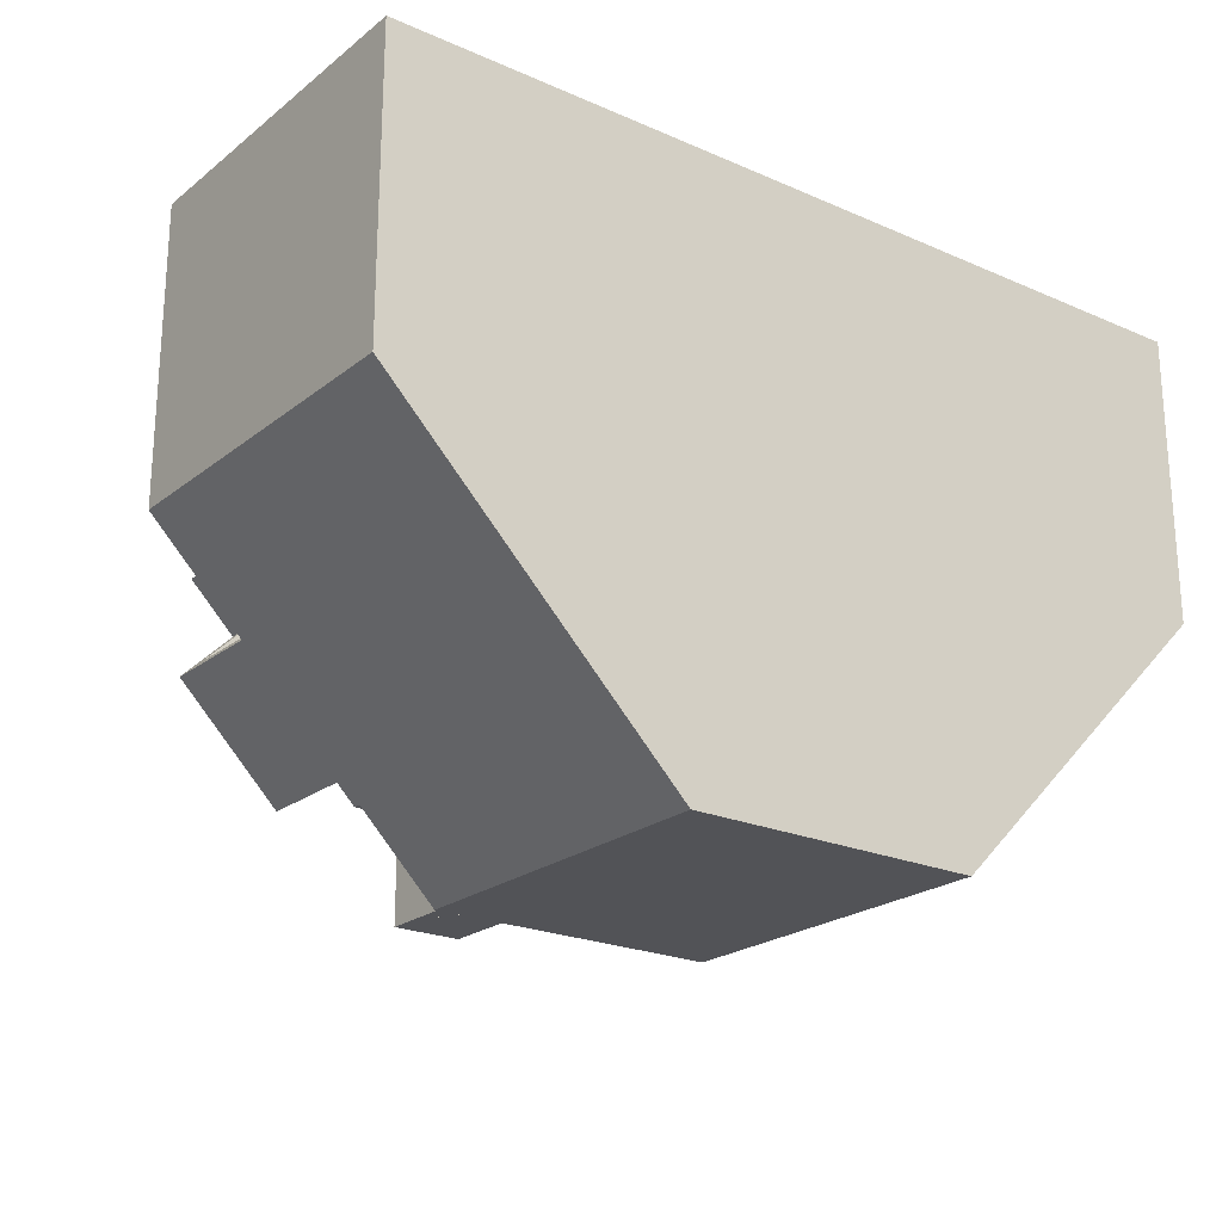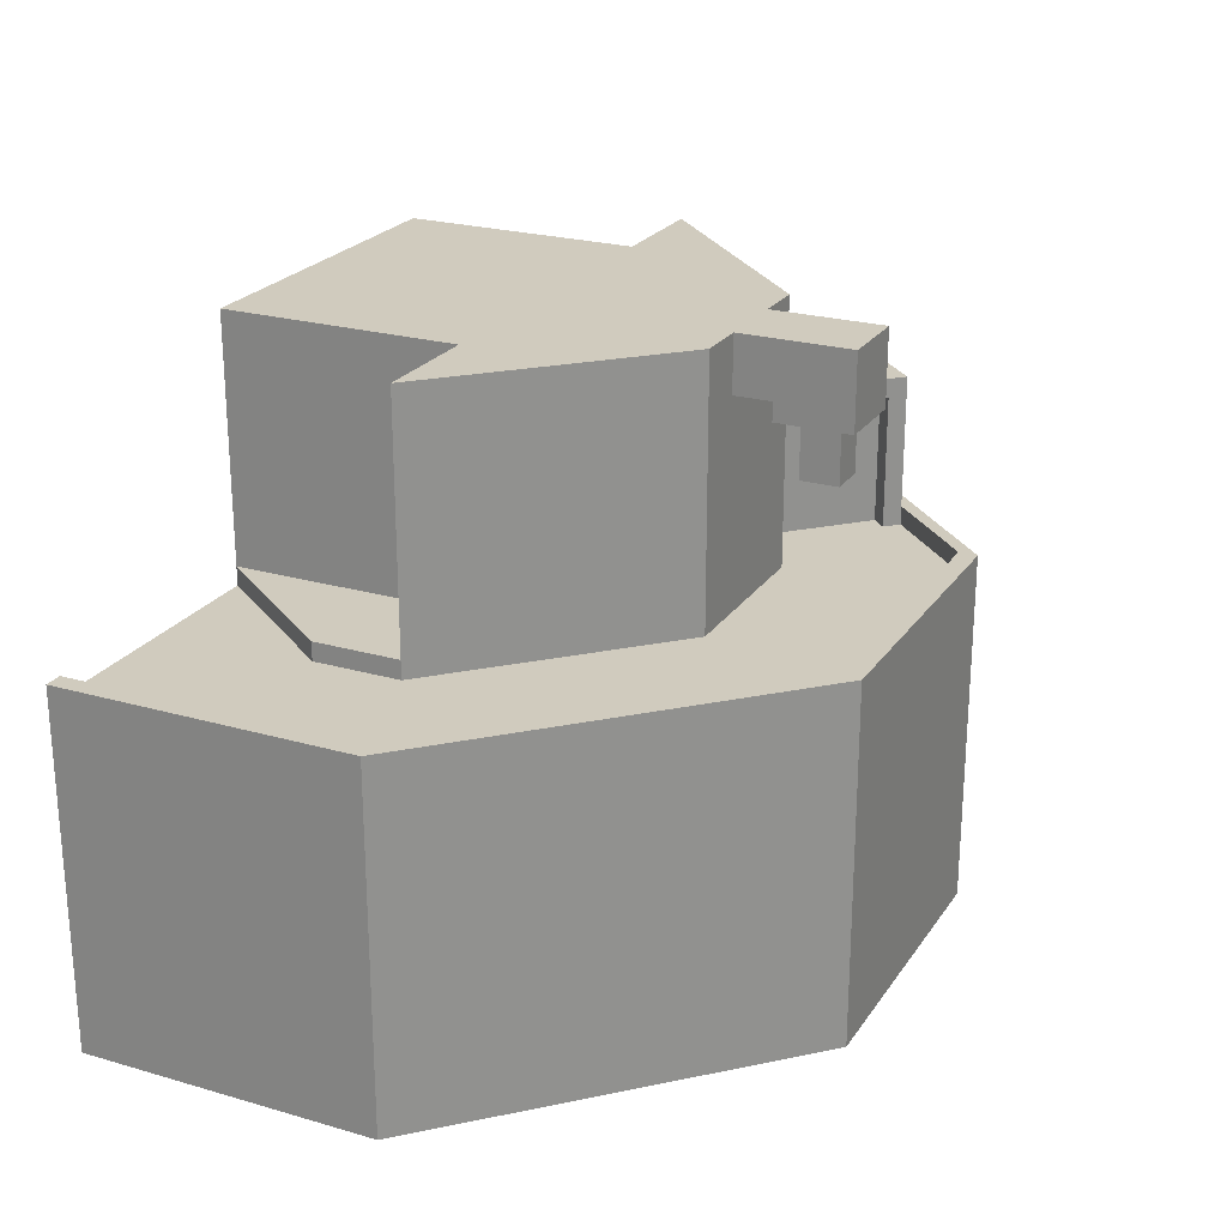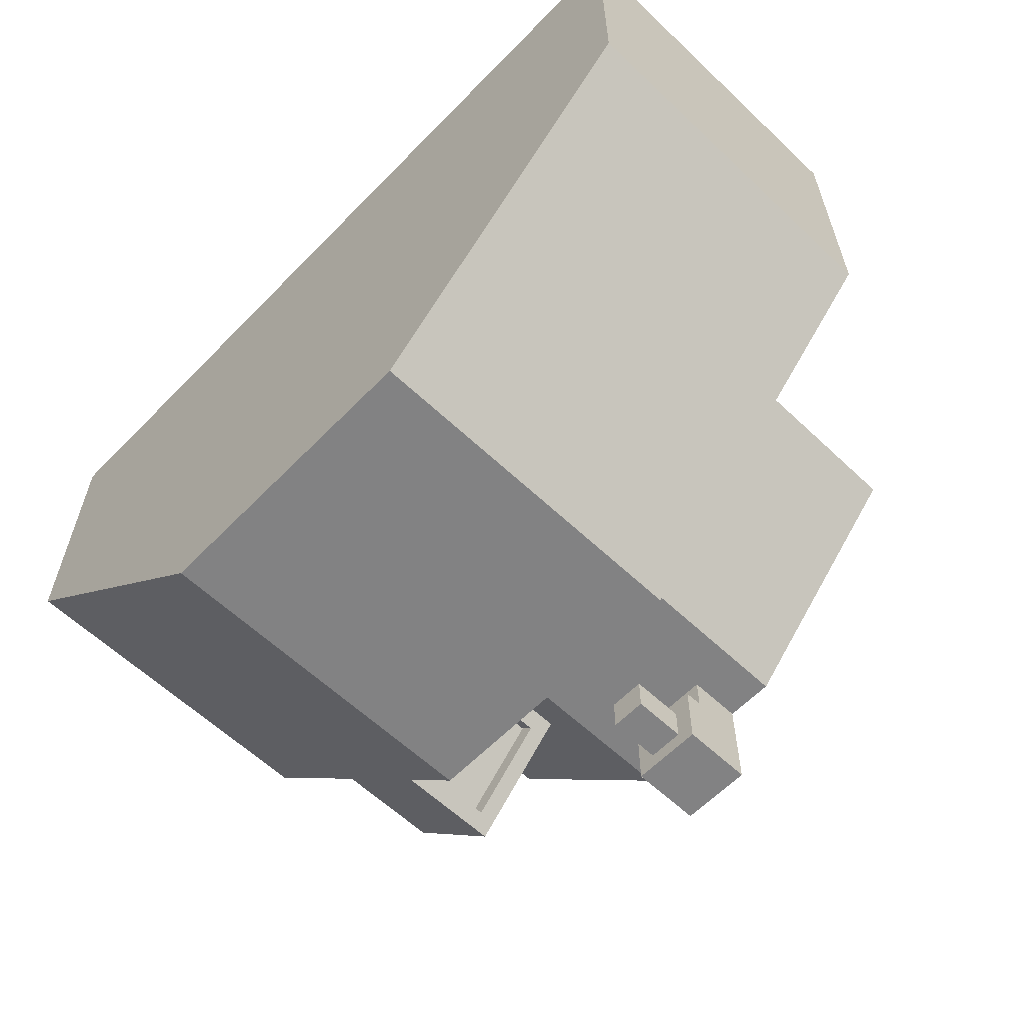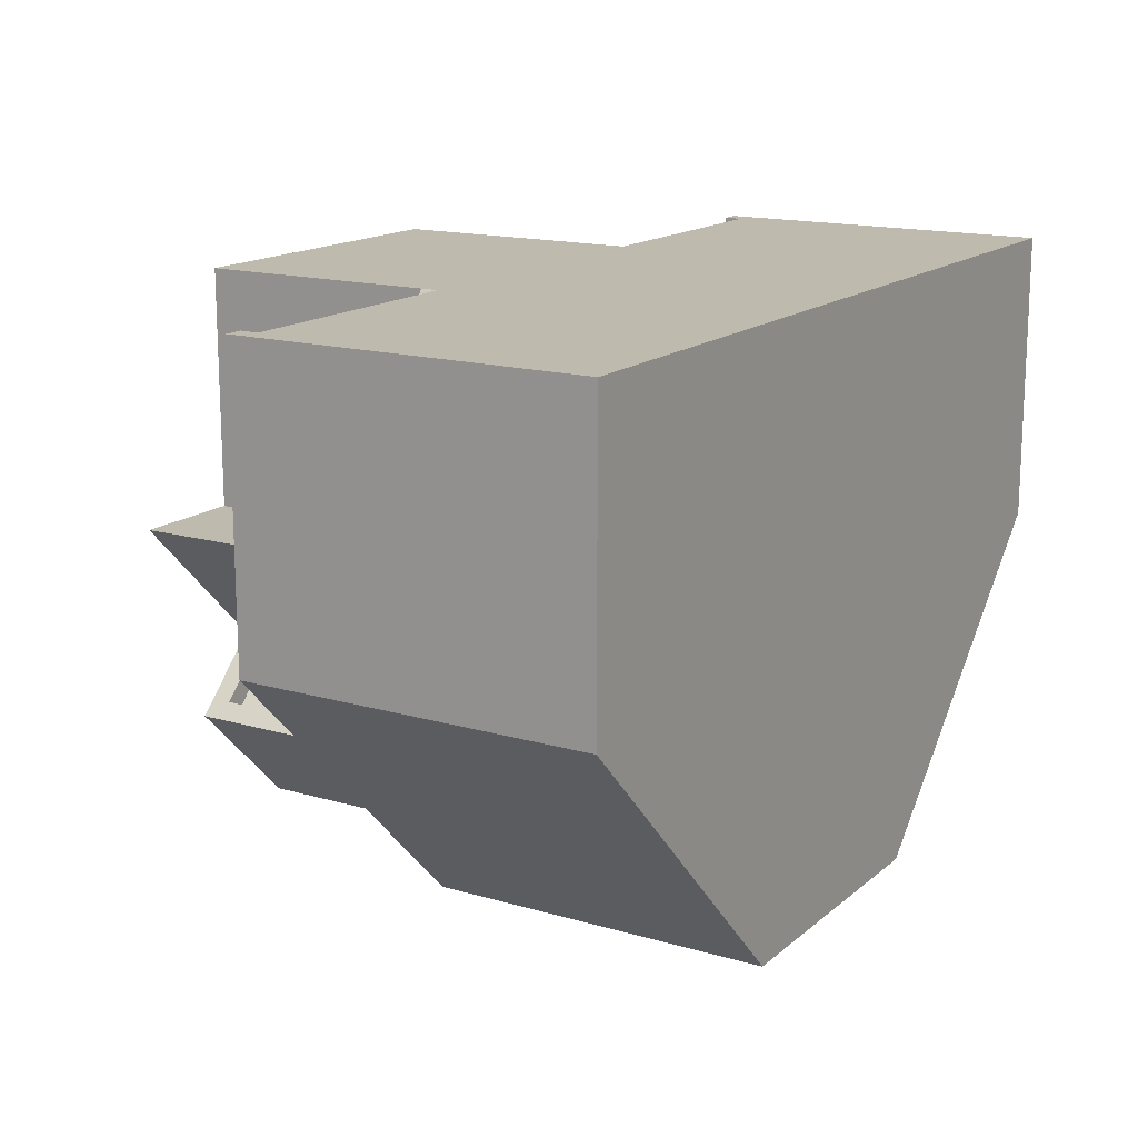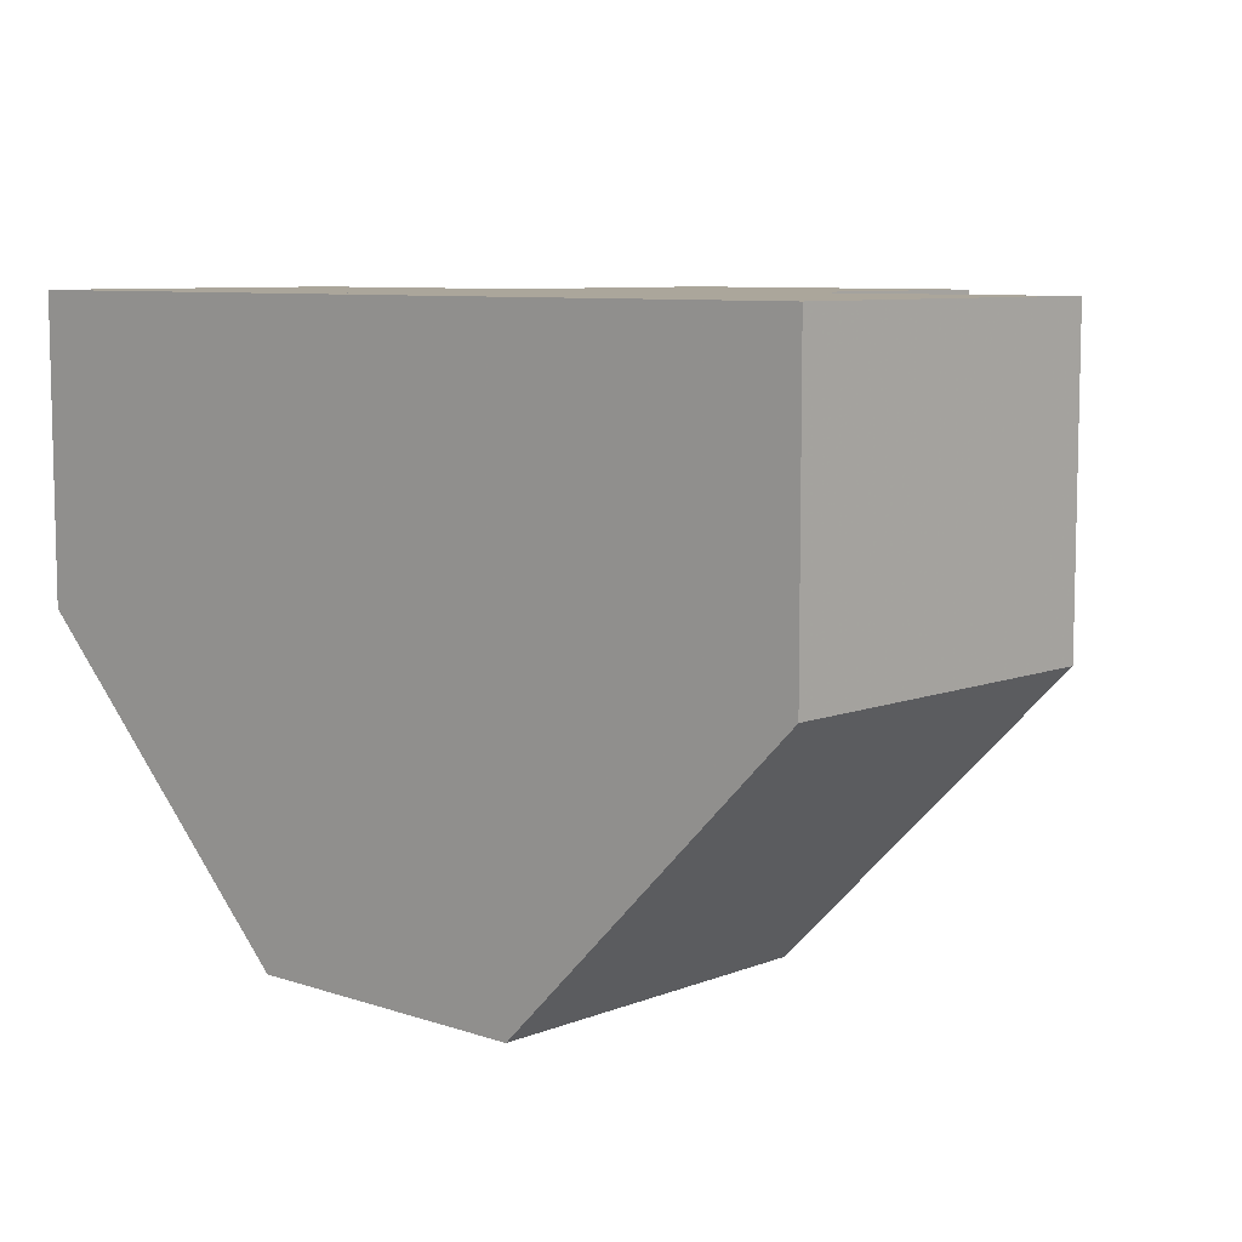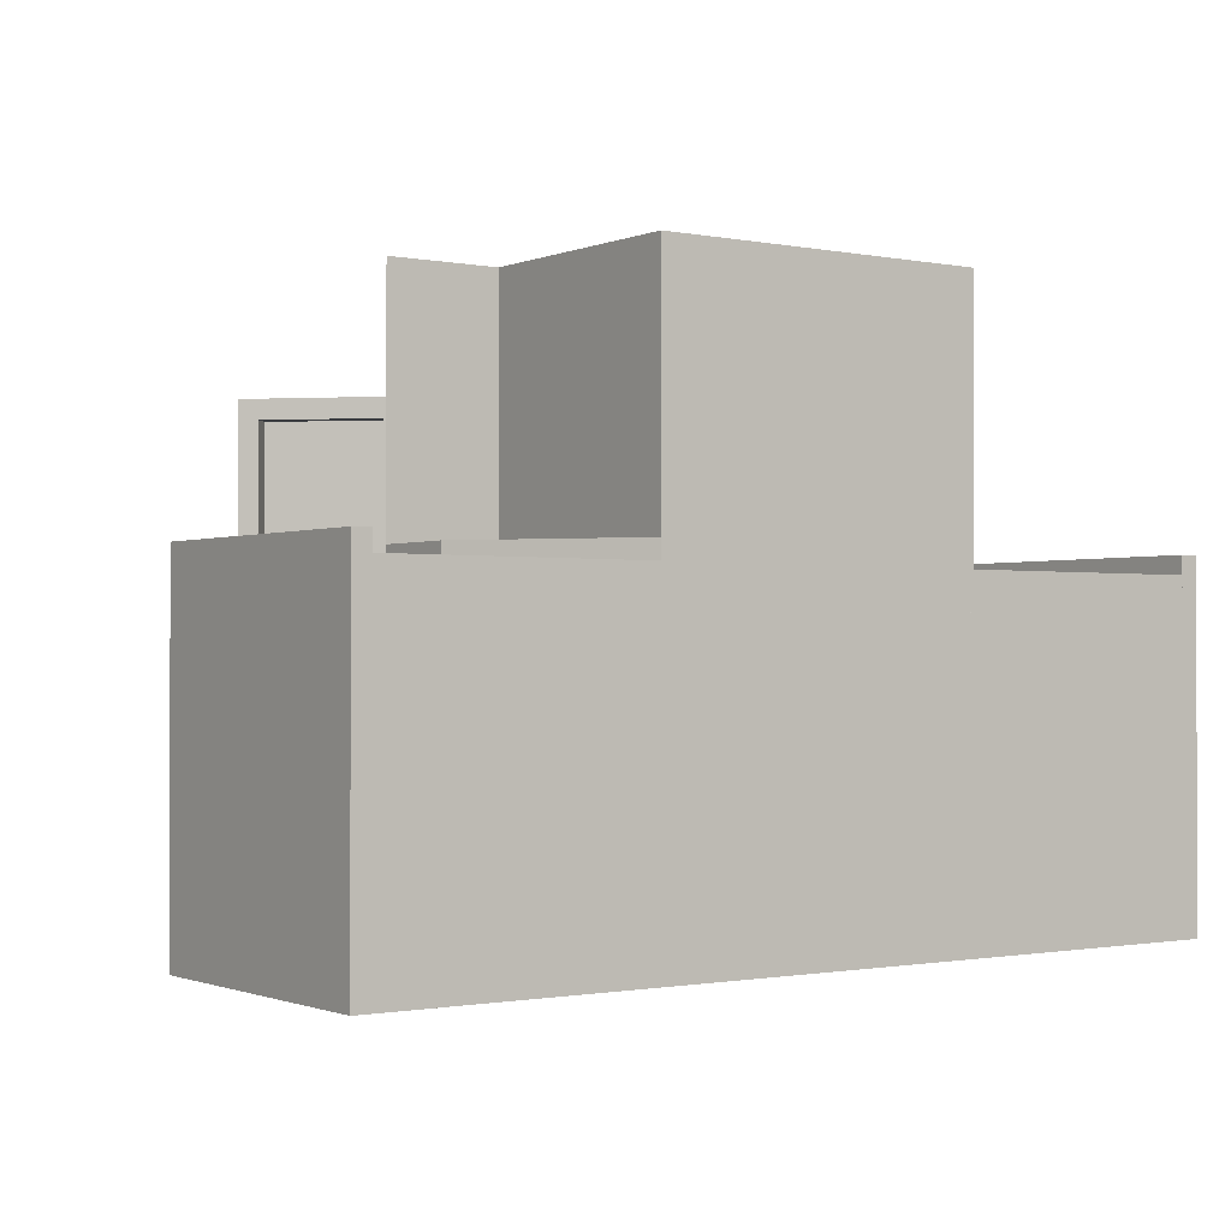
<metadata>
{"format":"obj","ext":"obj","renderer":"f3d","projection":"perspective","resolution":1024,"background":"white","views":[{"elev":-22.3,"azim":-37.1,"up":"+Z"},{"elev":23.6,"azim":115.8,"up":"+Y"},{"elev":-60.8,"azim":46.1,"up":"+Z"},{"elev":15.6,"azim":-58.6,"up":"+Z"},{"elev":8.0,"azim":42.7,"up":"+Z"},{"elev":-1.0,"azim":-35.4,"up":"+Y"}]}
</metadata>
<code>
o tap
v -0.0625 1.562 -1.25
v 0.0625 1.562 -1.25
v -0.0625 1.562 -1.125
v 0.0625 1.562 -1.125
v -0.0625 1.75 -1.25
v 0.0625 1.75 -1.25
v -0.0625 1.75 -1.125
v 0.0625 1.75 -1.125
v -0.125 1.75 -1.312
v 0.125 1.75 -1.312
v -0.125 1.75 -1.062
v 0.125 1.75 -1.062
v -0.125 1.812 -1.062
v 0.125 1.812 -1.062
v -0.125 2 -0.9375
v 0.125 2 -0.9375
v 0.125 1.812 -0.9375
v -0.125 1.812 -0.9375
v 0.125 2 -1.312
v -0.125 2 -1.312
v 0.125 1.812 -1.312
v -0.125 1.812 -1.312
f 2 4 3 1
f 20 15 16 19
f 3 7 5 1
f 2 6 8 4
f 4 8 7 3
f 1 5 6 2
f 10 12 11 9
f 11 12 14 13
f 9 11 13 22
f 12 10 21 14
f 10 9 22 21
f 22 21 17 18
f 22 18 15 20
f 19 16 17 21
f 22 20 19 21
o conveyors
v 1.438 1 0.5
v 0.5625 1 0.5
v -0.5625 1.125 0.5
v -1.438 1.125 0
v -1.438 1.125 0.5
v 1.438 1.125 0.5
v 0.5625 1.125 0.5
v 1.438 1.125 0
v 0.9375 1.125 0
v -1.438 1 0.5
v -0.5625 1 0.5
v 1.438 1.125 -0.5
v 0.9375 1.125 -0.2929
v -0.5 1.125 -1.438
v 0.5 1.125 -1.438
v 0.2929 1.125 -0.9375
v -0.9375 1.125 0
v -1.438 1.125 -0.5
v -0.9375 1.125 -0.2929
v -0.2929 1.125 -0.9375
f 23 28 29 24
f 28 30 31 29
f 27 32 33 25
f 31 30 34 35
f 34 37 38 35
f 25 39 26 27
f 36 42 38 37
f 39 41 40 26
f 40 41 42 36
o base
v 1.5 0 0.5
v -1.5 0 0.5
v -1.5 1 -0.5
v -1.5 1 0.5
v 1.5 0 -0.5
v -1.5 0 -0.5
v 0.5 0 -1.5
v 1.5 1.188 -0.5
v 1.437 1.188 -0.5
v 1.5 1 -0.5
v 0.5 1.188 -1.5
v 1.438 1.188 0.5
v 0.5 1.125 -1.438
v 1.5 1 0.5
v 1.437 1.125 -0.5
v -0.5625 1.125 0.5
v -0.9375 1.125 0
v -0.5625 1.188 0.5
v -0.9375 1.188 0
v -0.9375 1.125 -0.2929
v -1.438 1.125 0.5
v -1.438 1.125 -0.5
v -0.5 1.125 -1.438
v 1.438 1.125 0.5
v -1.438 1.188 0.5
v -1.438 1.188 -0.5
v -1.5 1.188 -0.5
v -1.5 1.188 0.5
v -1.438 1 0.5
v -0.2929 1.125 -0.9375
v -0.9375 1.188 -0.2929
v -0.2929 2 -0.9375
v -0.5 0 -1.5
v -0.5625 1.188 -0.2929
v -0.9375 2 -0.2929
v 0.5 1 -1.5
v -0.5625 1.125 -0.2929
v -0.5625 2 -0.2929
v -0.5625 1 0.5
v -0.5625 2 0.5
v 0.5625 2 0.5
v 1.438 1 0.5
v -0.5 1 -1.5
v 1.5 1.188 0.5
v -0.5 1.188 -1.438
v 0.5 1.188 -1.438
v -0.5 1.188 -1.5
v 0.5625 1.125 0.5
v 0.9375 1.125 0
v 0.5625 1.188 0.5
v 0.9375 1.188 0
v 0.9375 1.125 -0.2929
v 0.9375 1.187 -0.2929
v 0.5625 1.187 -0.2929
v 0.2929 1.125 -0.9375
v 0.2929 2 -0.9375
v 0.5625 2 -0.2929
v 0.9375 2 -0.2929
v 0.5625 1.125 -0.2929
v 0.5625 1 0.5
v -0.792 1.625 -0.4384
v -0.4384 1.125 -0.792
v -0.792 1.125 -0.4384
v -0.4826 1.625 -0.8362
v -0.4826 1.125 -0.8362
v -0.8362 1.125 -0.4826
v -1.146 1.625 -0.792
v -0.7478 1.125 -1.101
v -1.101 1.125 -0.7478
v -0.792 1.125 -1.146
v -1.146 1.125 -0.792
v -0.792 1.625 -1.146
v -0.4384 1.625 -0.792
v -0.4826 1.562 -0.8362
v -0.8362 1.562 -0.4826
v -0.7478 1.562 -1.101
v -1.101 1.562 -0.7478
v -0.7478 1.625 -1.101
v -0.8362 1.625 -0.4826
v -1.101 1.625 -0.7478
v -1.057 1.562 -0.792
v -1.057 1.125 -0.792
v -0.792 1.562 -0.5268
v -0.792 1.125 -0.5268
v -0.5268 1.125 -0.792
v -0.5268 1.562 -0.792
v -0.792 1.125 -1.057
v -0.792 1.562 -1.057
v -0.5 0 0.5
v 0.5 0 0.5
v -0.5 1 0.5
v 0.5 1 0.5
v 0.3125 0.8125 0.5
v -0.3125 0 0.5
v -0.3125 0.8125 0.5
v 0.3125 1 0.5
v -0.3125 1 0.5
v 0.3125 0 0.5
v 0.3125 0.1875 0.5
v -0.3125 0.1875 0.5
f 47 49 78 52
f 51 88 55 57
f 52 78 53 50
f 53 89 87 88
f 59 58 60 61
f 45 46 70 69
f 64 68 67 63
f 54 84 56 86
f 49 75 85 78
f 69 70 67 68
f 78 85 89 53
f 67 70 46 71
f 55 88 87 65
f 53 88 51 50
f 62 59 61 73
f 47 48 75 49
f 44 46 45 48
f 60 76 73 61
f 77 62 79 80
f 80 79 81 82
f 43 47 52 56
f 50 51 54 86
f 45 69 89 85
f 132 43 56 134
f 57 66 54 51
f 89 69 68 87
f 68 64 65 87
f 52 50 86 56
f 72 62 77 74
f 48 45 85 75
f 91 93 92 90
f 94 95 93 91
f 92 93 95 96
f 72 74 98 97
f 82 83 99 80
f 82 81 102 83
f 74 77 100 98
f 100 99 101 94
f 99 83 102 101
f 97 98 100 94
f 119 117 121 122
f 117 119 118 116
f 104 107 106 115
f 112 113 109 114
f 130 128 127 129
f 123 124 126 125
f 110 120 122 111
f 116 118 120 106
f 103 121 108 105
f 114 109 103 115
f 113 111 122 109
f 114 120 110 112
f 108 121 106 107
f 44 131 133 46
f 47 43 44 48
f 140 132 134 138
f 142 141 135 137
f 131 136 139 133
f 136 140 141 142
f 137 135 138 139

</code>
